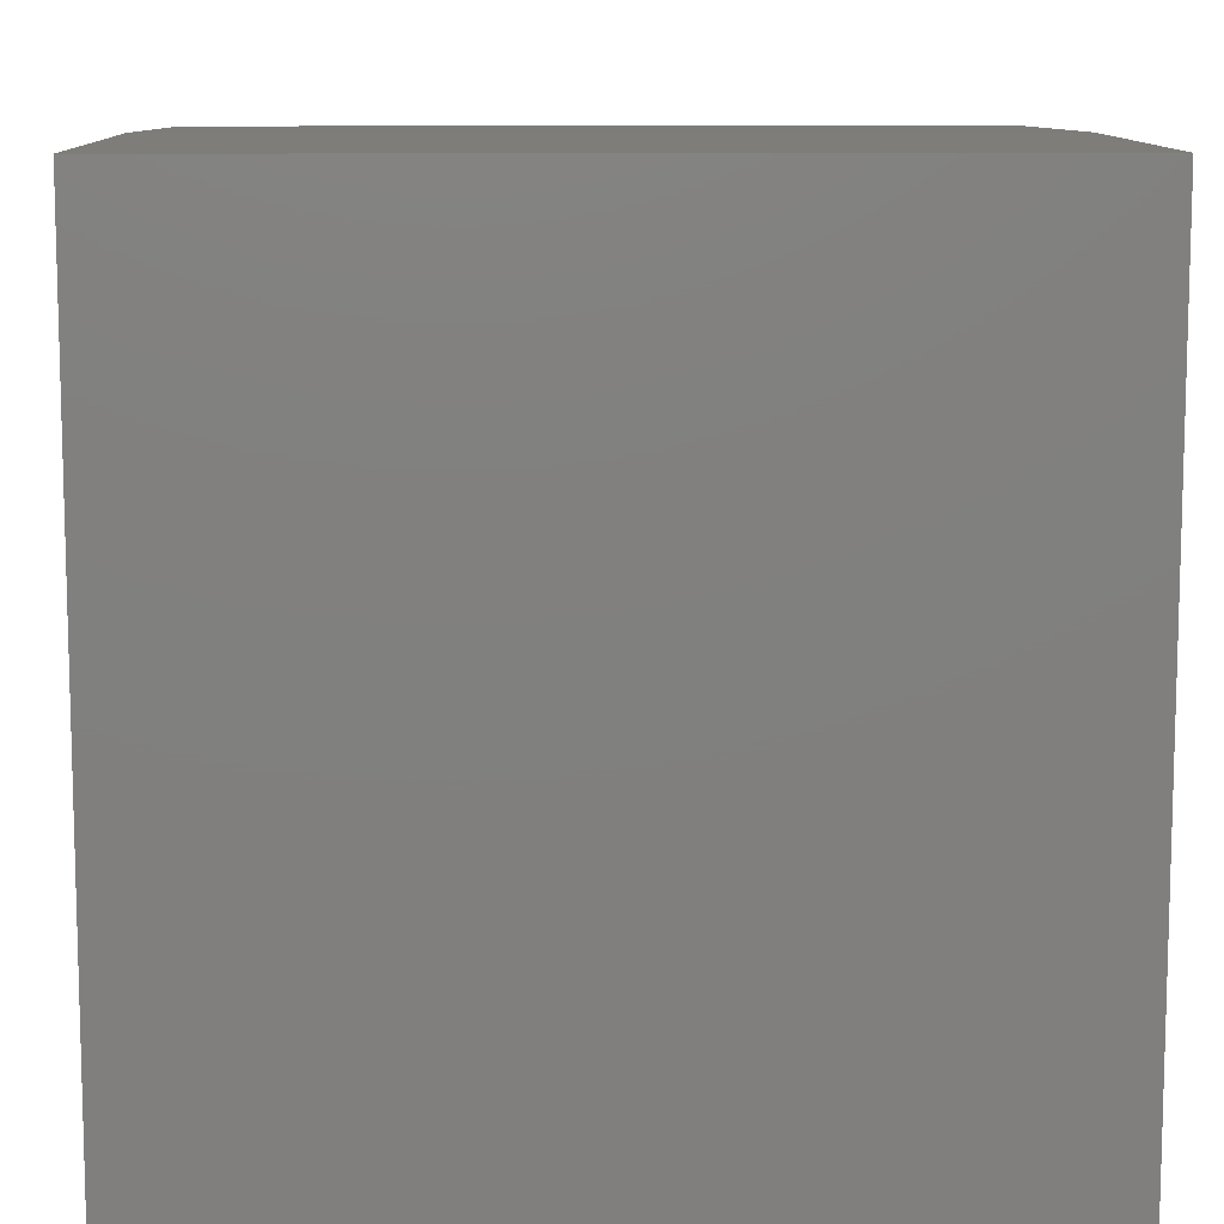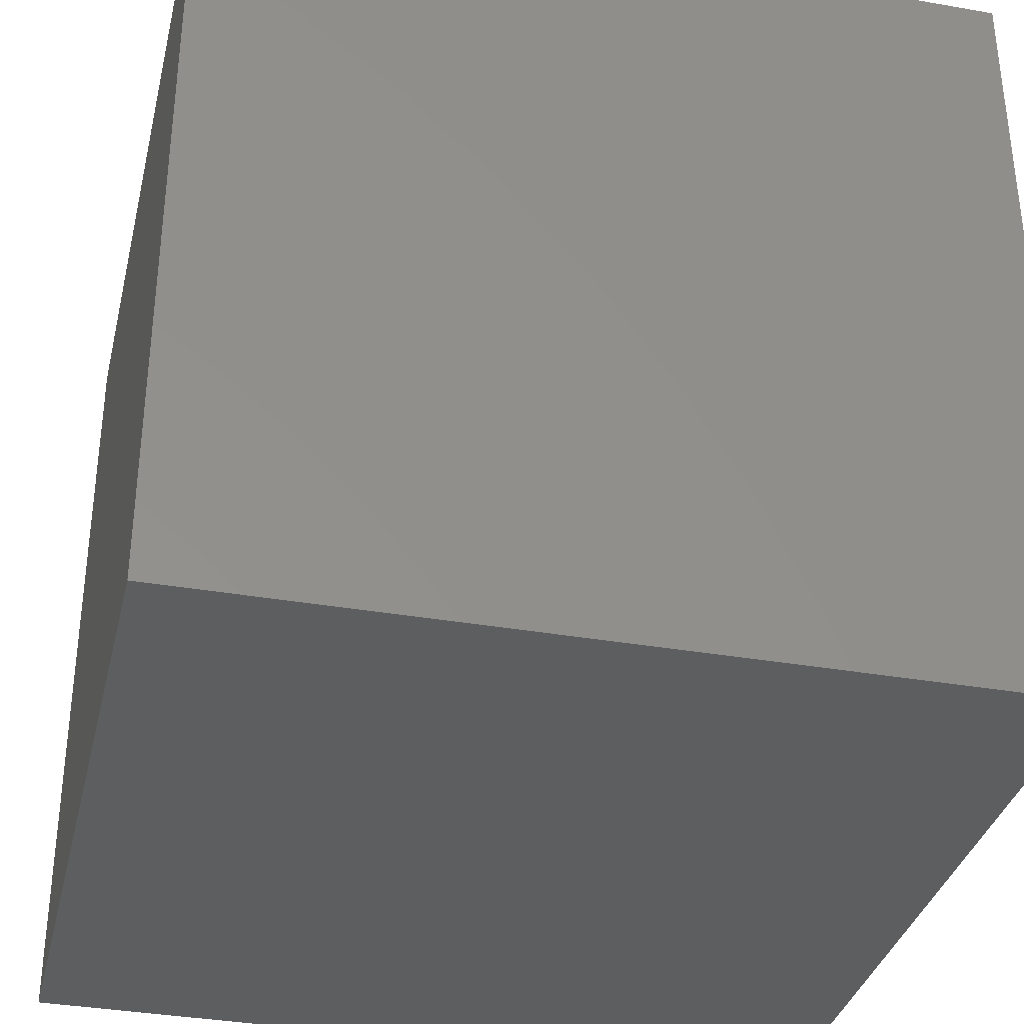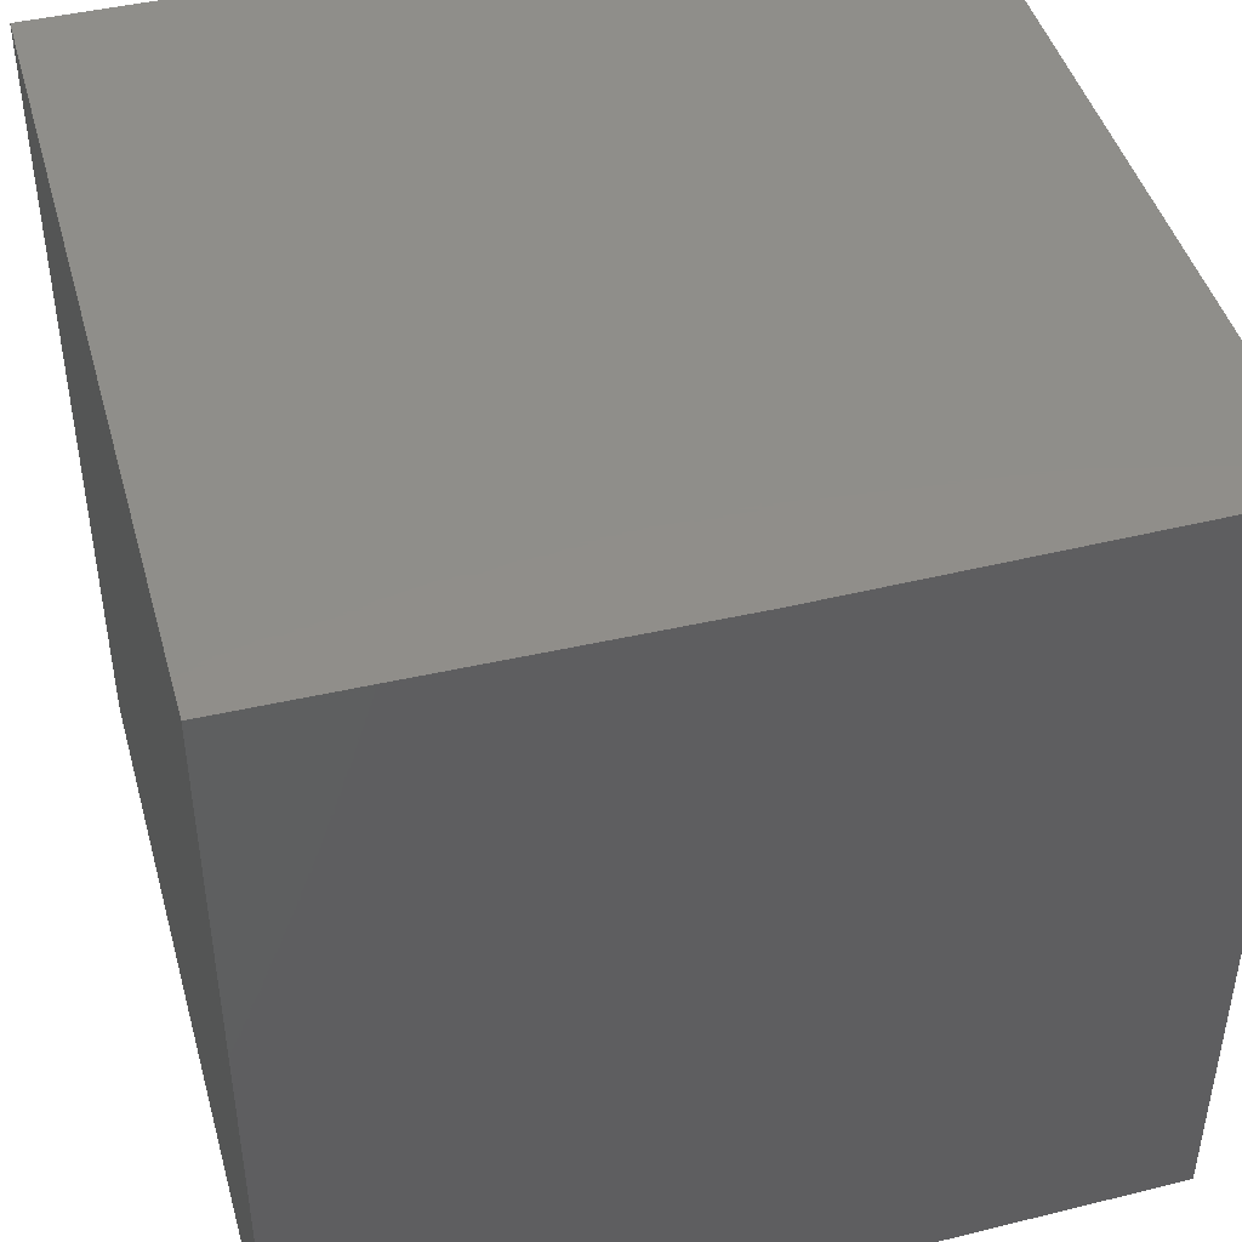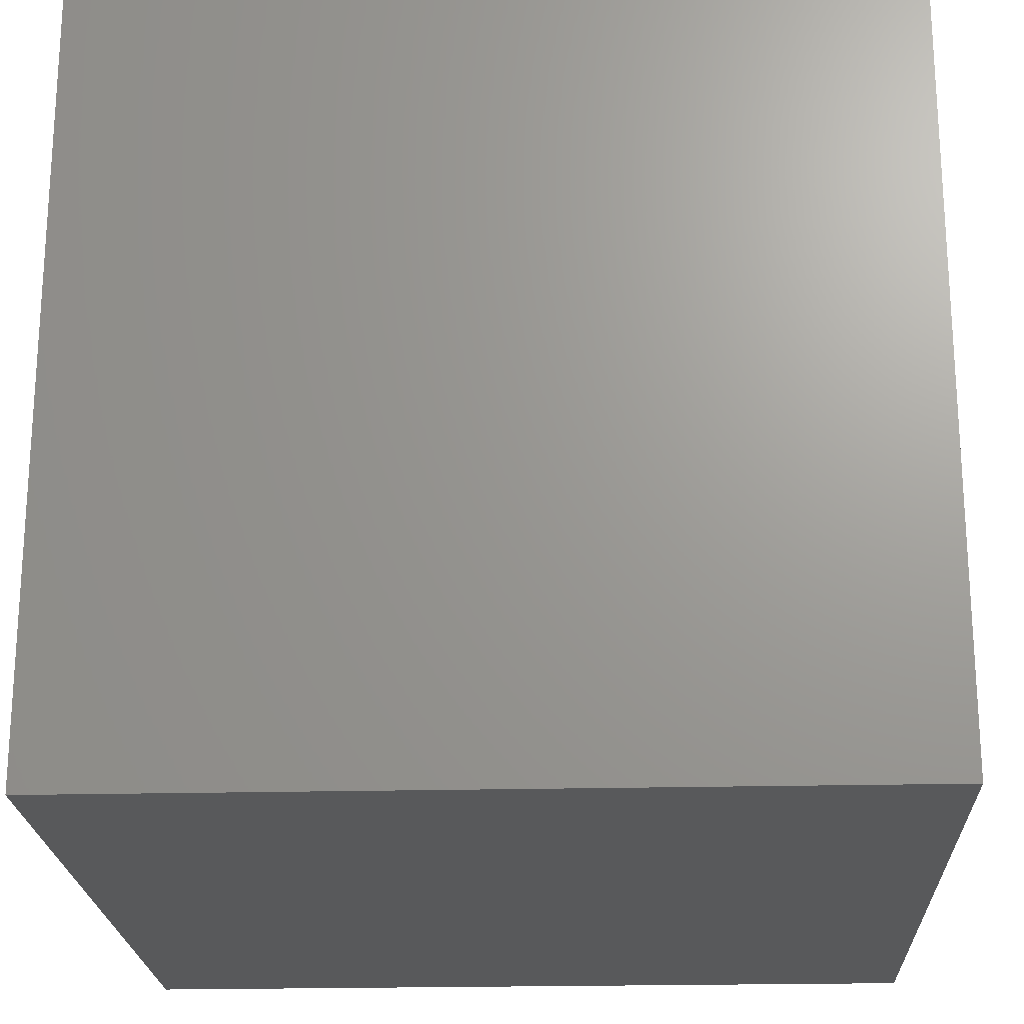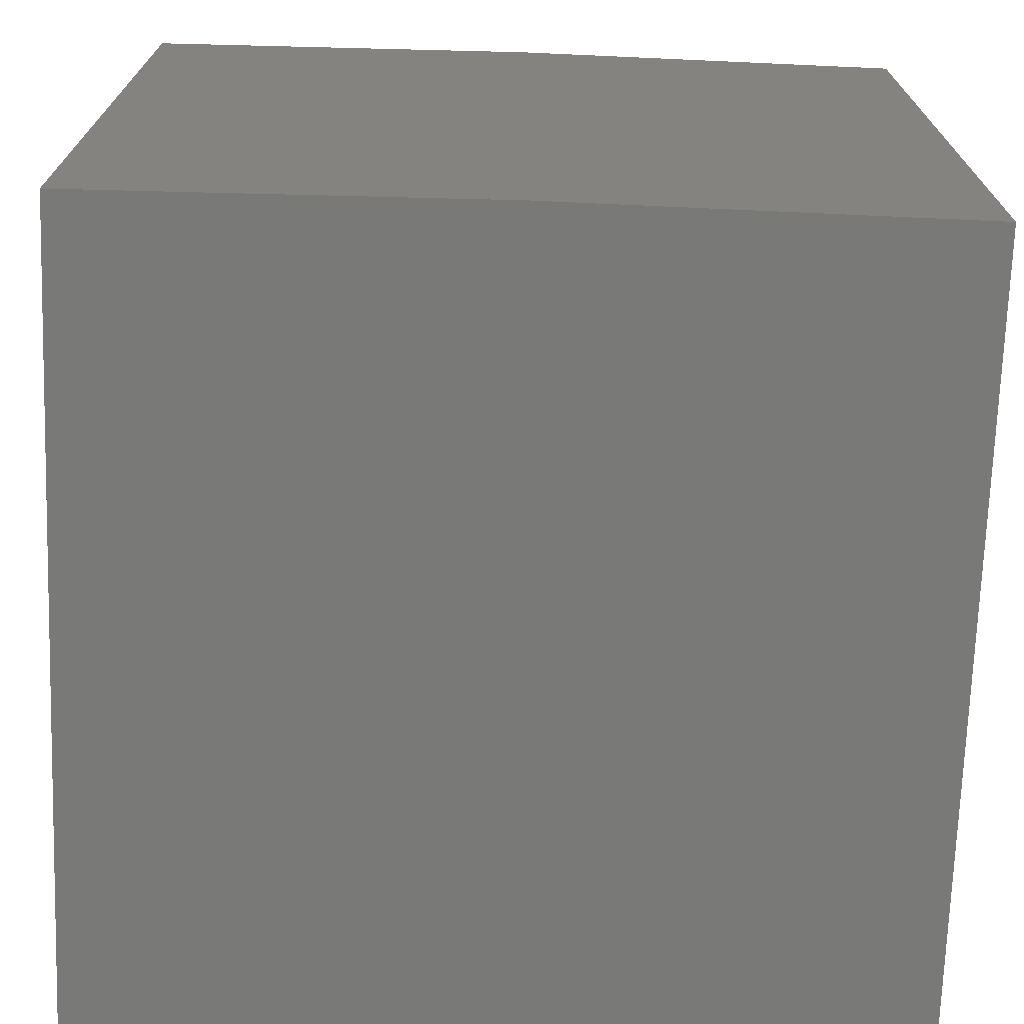
<metadata>
{"format":"stl","ext":"stl","renderer":"f3d","projection":"perspective","resolution":1024,"background":"white","views":[{"elev":10.1,"azim":88.6,"up":"+Y"},{"elev":-34.8,"azim":-13.2,"up":"+Z"},{"elev":45.0,"azim":164.6,"up":"+Z"},{"elev":-21.6,"azim":2.5,"up":"+Y"},{"elev":-71.6,"azim":178.0,"up":"+Z"}]}
</metadata>
<code>
# stl→obj: 10 verts, 16 faces
v 0 20.2 0
v 20 20 0
v 20 -20 0
v -20 -20 0
v -20 20 0
v 20 -20 40
v 20 20 40
v 0 20.2 40
v -20 -20 40
v -20 20 40
f 1 2 3
f 1 3 4
f 1 4 5
f 6 7 8
f 9 6 8
f 10 9 8
f 1 7 2
f 1 8 7
f 5 8 1
f 5 10 8
f 4 10 5
f 4 9 10
f 3 9 4
f 3 6 9
f 2 6 3
f 2 7 6

</code>
